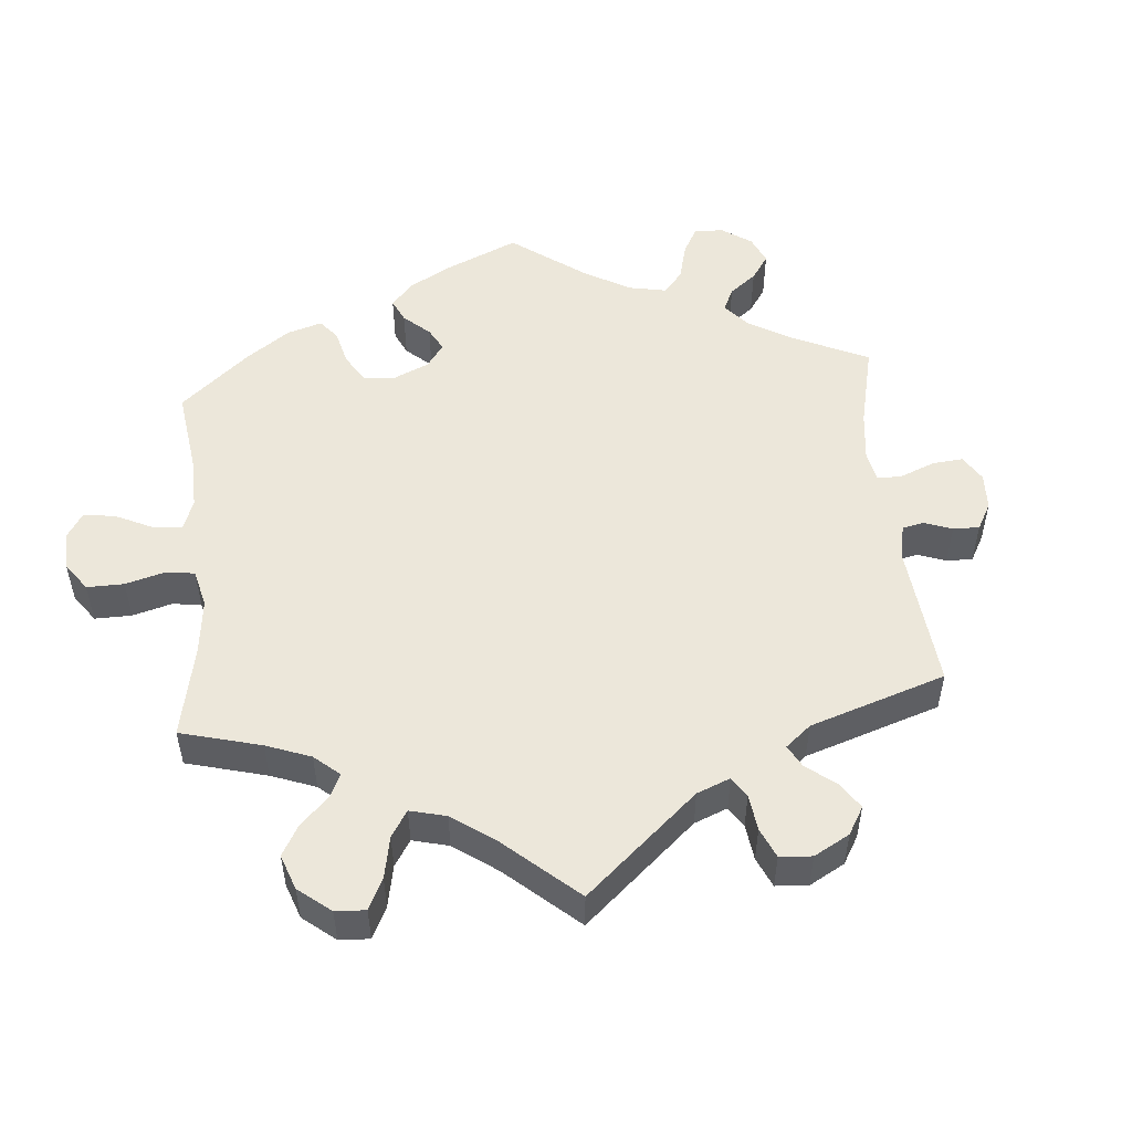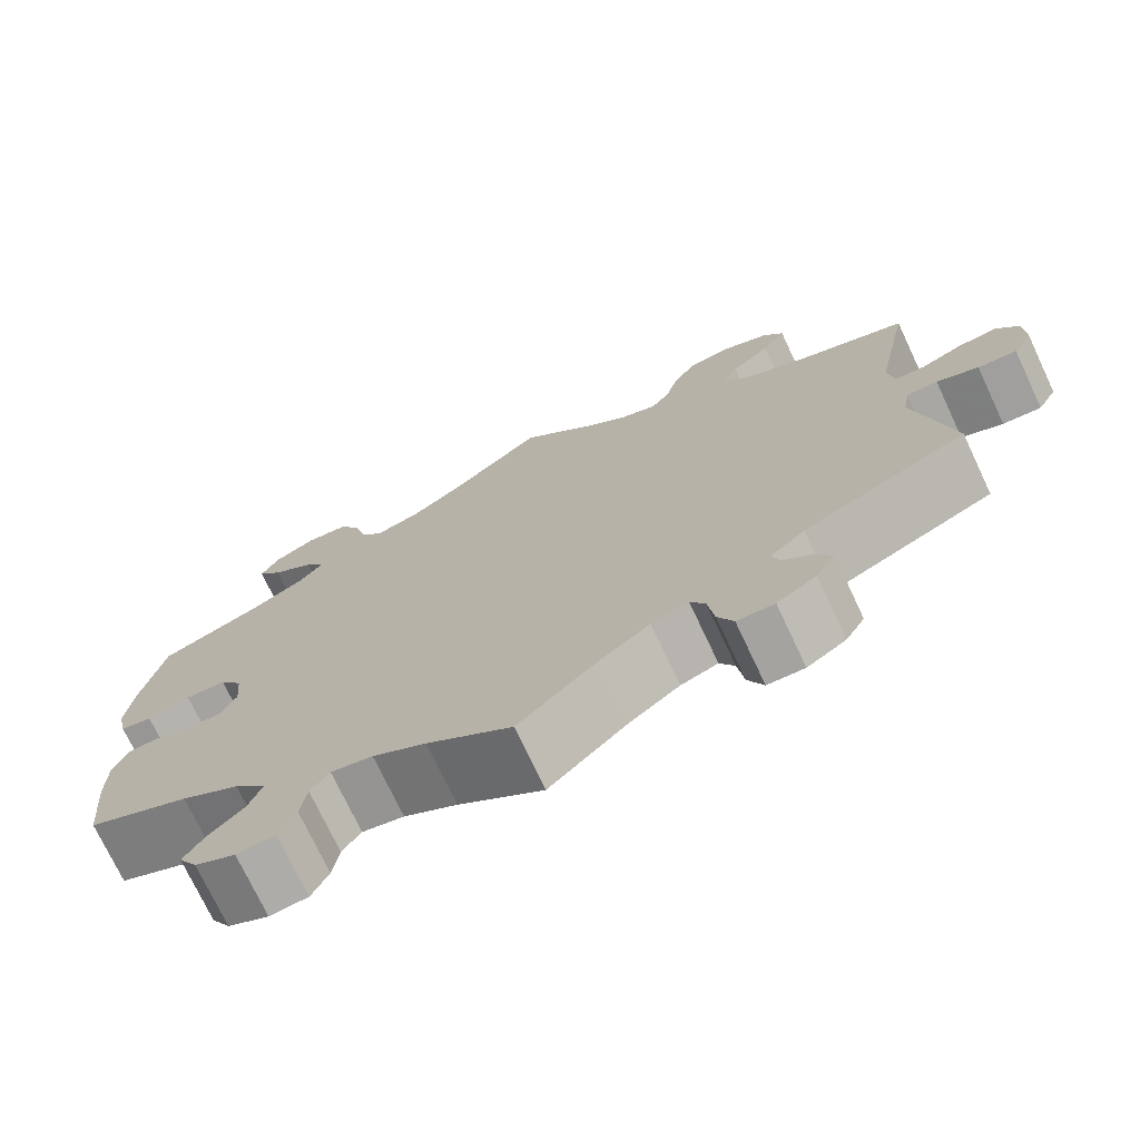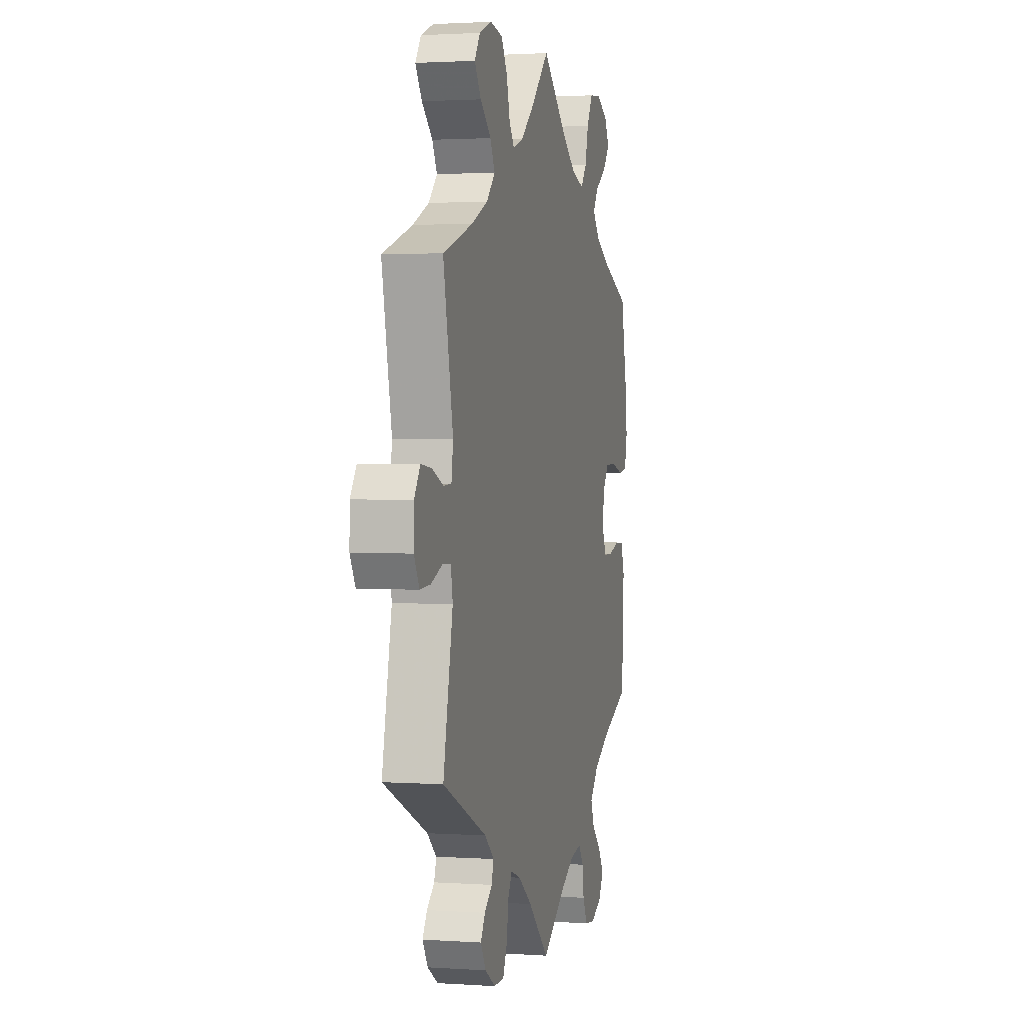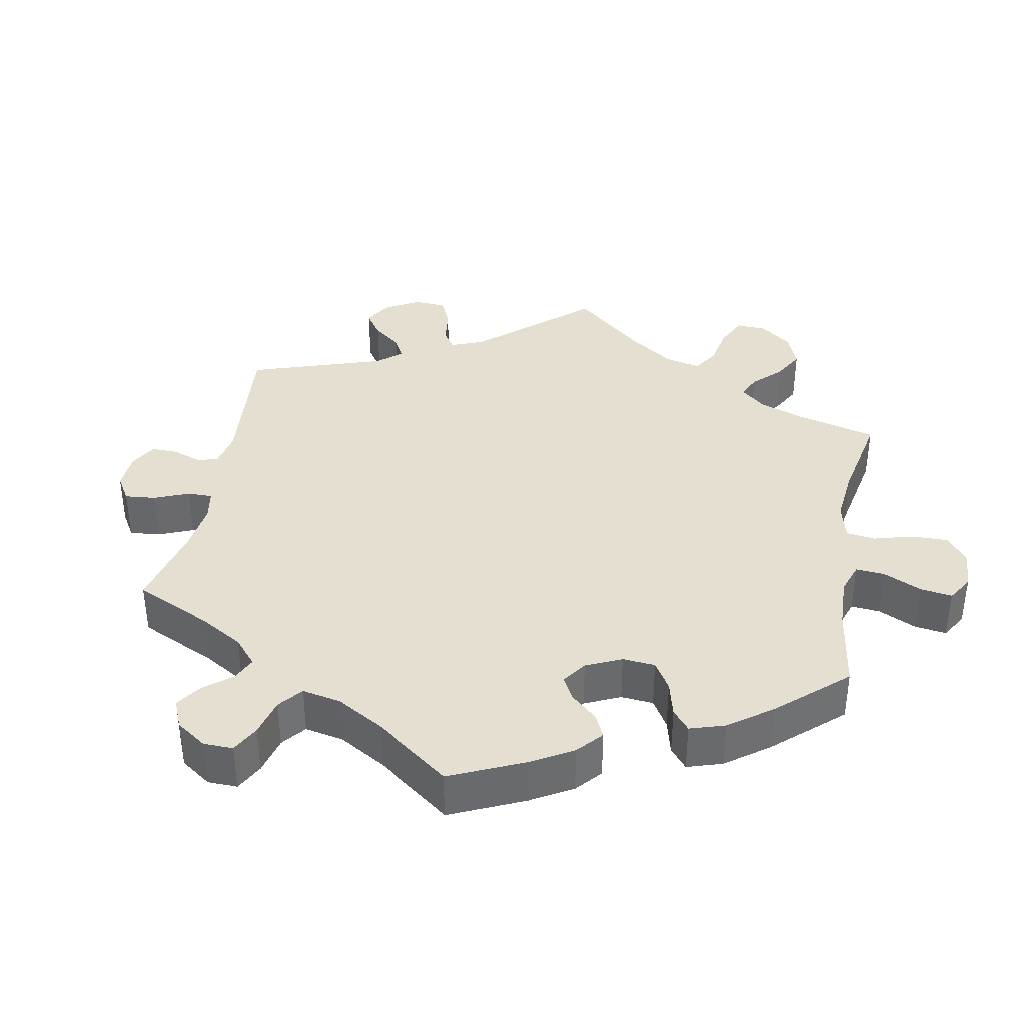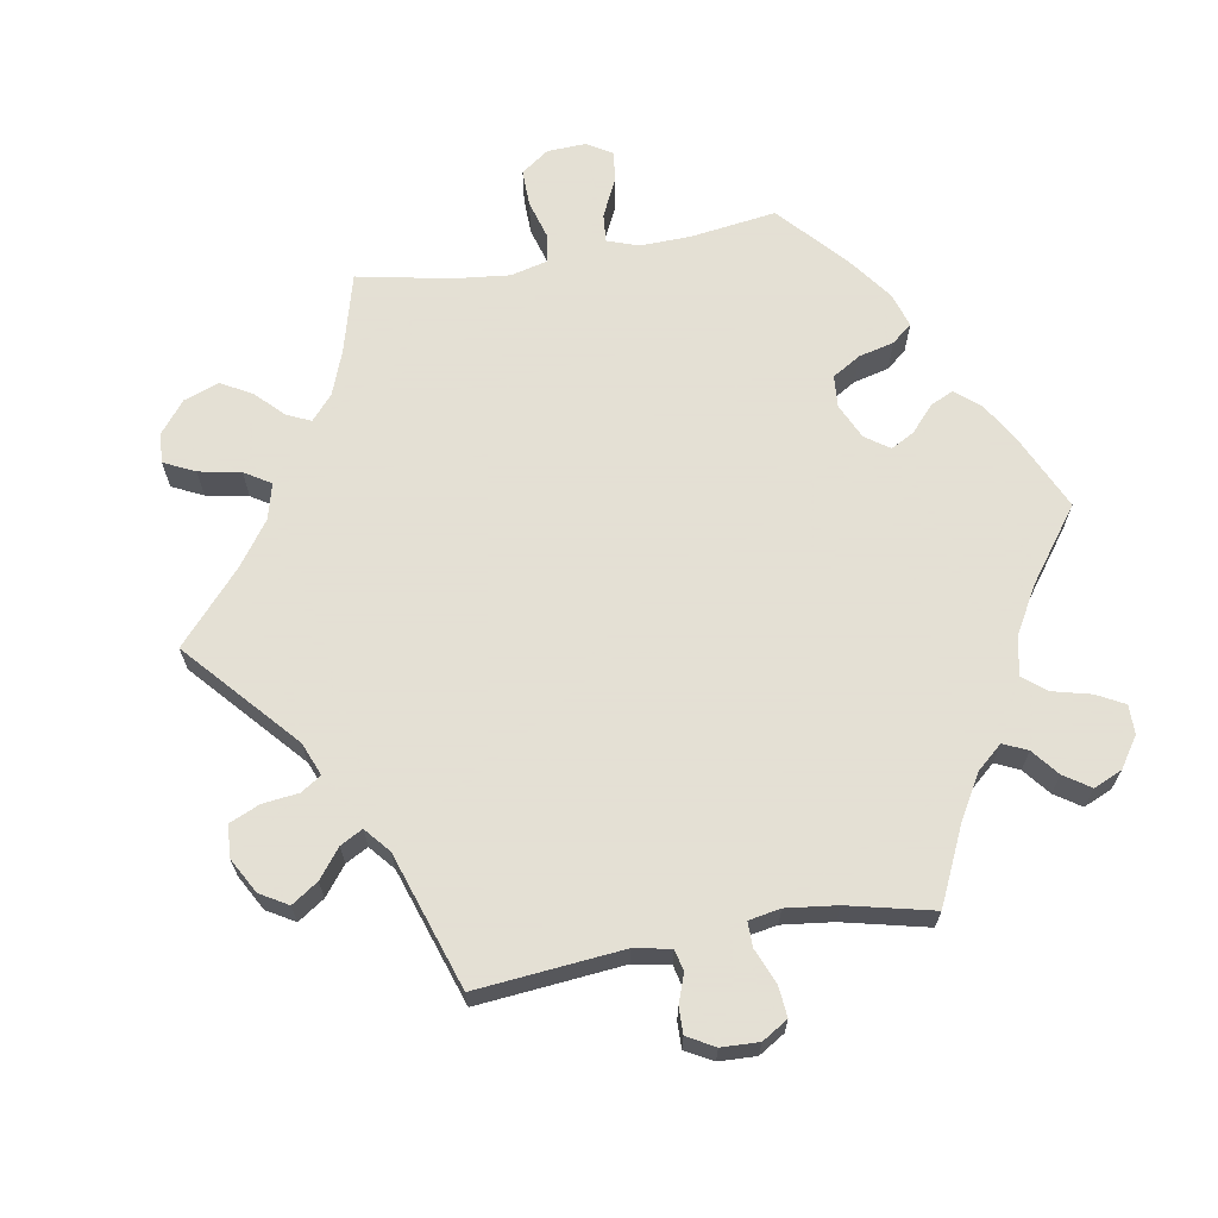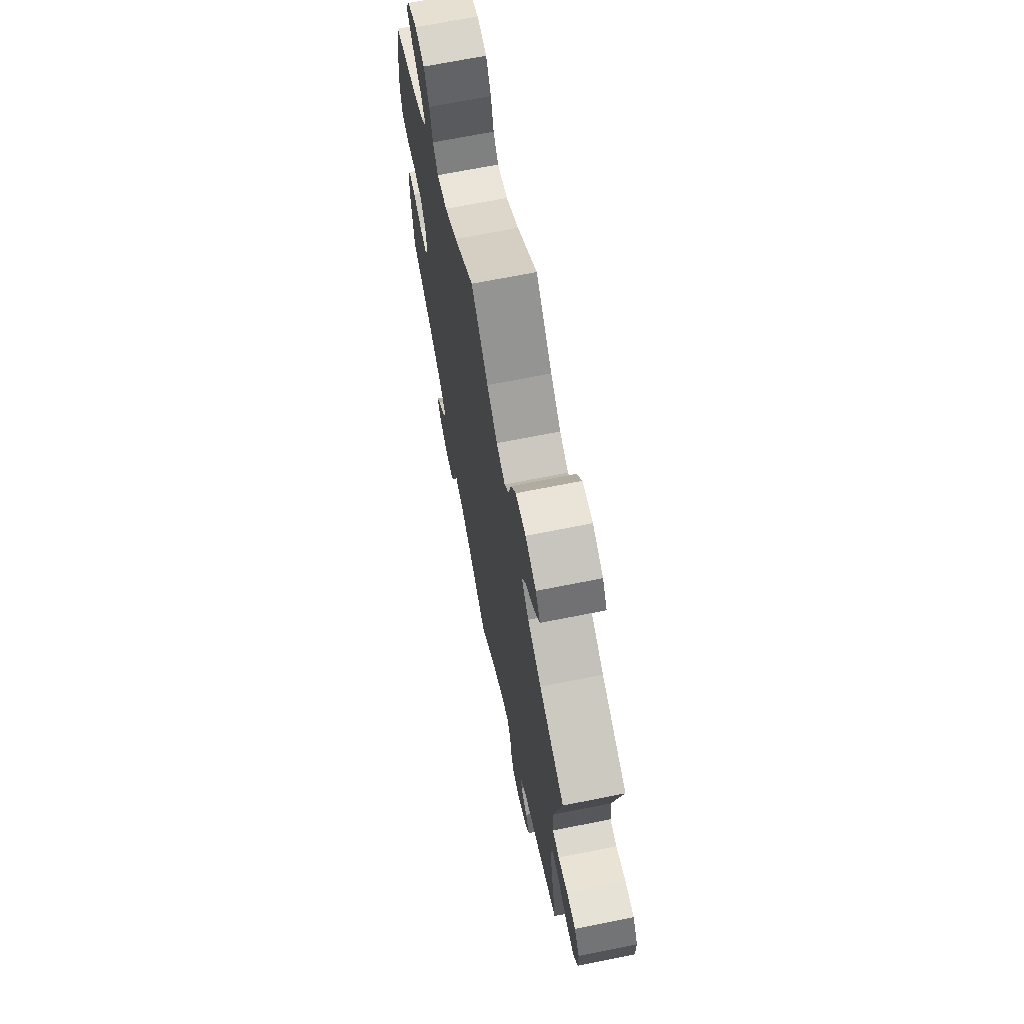
<metadata>
{"format":"obj","ext":"obj","renderer":"f3d","projection":"perspective","resolution":1024,"background":"white","views":[{"elev":51.3,"azim":54.8,"up":"+Y"},{"elev":-73.7,"azim":25.2,"up":"+Z"},{"elev":1.8,"azim":103.7,"up":"+Z"},{"elev":37.3,"azim":-109.4,"up":"+Y"},{"elev":66.2,"azim":140.0,"up":"+Y"},{"elev":69.0,"azim":78.7,"up":"+Z"}]}
</metadata>
<code>
v 0.082 0.07 0.496
v 0.133 0.07 0.454
v 0.176 0.07 0.439
v 0.197 0.07 0.468
v 0.211 0.07 0.521
v 0.236 0.07 0.563
v 0.287 0.07 0.572
v 0.34 0.07 0.551
v 0.363 0.07 0.516
v 0.336 0.07 0.476
v 0.291 0.07 0.437
v 0.271 0.07 0.399
v 0.307 0.07 0.362
v 0.375 0.07 0.331
v 0.5 0.07 0.289
v 0.459 0.07 0.088
v 0.466 0.07 0.039
v 0.499 0.07 0.037
v 0.546 0.07 0.057
v 0.591 0.07 0.062
v 0.616 0.07 0.025
v 0.617 0.07 -0.031
v 0.595 0.07 -0.07
v 0.551 0.07 -0.067
v 0.504 0.07 -0.048
v 0.469 0.07 -0.049
v 0.461 0.07 -0.094
v 0.501 0.07 -0.288
v 0.316 0.07 -0.373
v 0.277 0.07 -0.407
v 0.286 0.07 -0.436
v 0.318 0.07 -0.463
v 0.337 0.07 -0.494
v 0.315 0.07 -0.531
v 0.271 0.07 -0.559
v 0.229 0.07 -0.558
v 0.211 0.07 -0.519
v 0.204 0.07 -0.467
v 0.187 0.07 -0.437
v 0.145 0.07 -0.452
v 0.088 0.07 -0.495
v 0 0.07 -0.578
v -0.096 0.07 -0.511
v -0.156 0.07 -0.477
v -0.203 0.07 -0.468
v -0.224 0.07 -0.498
v -0.231 0.07 -0.545
v -0.25 0.07 -0.584
v -0.293 0.07 -0.589
v -0.339 0.07 -0.567
v -0.36 0.07 -0.532
v -0.337 0.07 -0.495
v -0.298 0.07 -0.457
v -0.283 0.07 -0.418
v -0.319 0.07 -0.377
v -0.385 0.07 -0.339
v -0.501 0.07 -0.289
v -0.512 0.07 -0.178
v -0.512 0.07 -0.112
v -0.497 0.07 -0.068
v -0.461 0.07 -0.065
v -0.415 0.07 -0.08
v -0.378 0.07 -0.079
v -0.361 0.07 -0.042
v -0.366 0.07 0.012
v -0.392 0.07 0.049
v -0.438 0.07 0.05
v -0.487 0.07 0.036
v -0.523 0.07 0.042
v -0.534 0.07 0.092
v -0.526 0.07 0.166
v -0.501 0.07 0.289
v -0.389 0.07 0.334
v -0.326 0.07 0.368
v -0.296 0.07 0.403
v -0.319 0.07 0.436
v -0.367 0.07 0.469
v -0.395 0.07 0.504
v -0.375 0.07 0.541
v -0.327 0.07 0.566
v -0.279 0.07 0.561
v -0.254 0.07 0.516
v -0.24 0.07 0.461
v -0.215 0.07 0.429
v -0.163 0.07 0.444
v -0.1 0.07 0.49
v 0 0.07 0.578
v 0.082 0 0.496
v 0.133 0 0.454
v 0.176 0 0.439
v 0.197 0 0.468
v 0.211 0 0.521
v 0.236 0 0.563
v 0.287 0 0.572
v 0.34 0 0.551
v 0.363 0 0.516
v 0.336 0 0.476
v 0.291 0 0.437
v 0.271 0 0.399
v 0.307 0 0.362
v 0.375 0 0.331
v 0.5 0 0.289
v 0.459 0 0.088
v 0.466 0 0.039
v 0.499 0 0.037
v 0.546 0 0.057
v 0.591 0 0.062
v 0.616 0 0.025
v 0.617 0 -0.031
v 0.595 0 -0.07
v 0.551 0 -0.067
v 0.504 0 -0.048
v 0.469 0 -0.049
v 0.461 0 -0.094
v 0.501 0 -0.288
v 0.316 0 -0.373
v 0.277 0 -0.407
v 0.286 0 -0.436
v 0.318 0 -0.463
v 0.337 0 -0.494
v 0.315 0 -0.531
v 0.271 0 -0.559
v 0.229 0 -0.558
v 0.211 0 -0.519
v 0.204 0 -0.467
v 0.187 0 -0.437
v 0.145 0 -0.452
v 0.088 0 -0.495
v 0 0 -0.578
v -0.096 0 -0.511
v -0.156 0 -0.477
v -0.203 0 -0.468
v -0.224 0 -0.498
v -0.231 0 -0.545
v -0.25 0 -0.584
v -0.293 0 -0.589
v -0.339 0 -0.567
v -0.36 0 -0.532
v -0.337 0 -0.495
v -0.298 0 -0.457
v -0.283 0 -0.418
v -0.319 0 -0.377
v -0.385 0 -0.339
v -0.501 0 -0.289
v -0.512 0 -0.178
v -0.512 0 -0.112
v -0.497 0 -0.068
v -0.461 0 -0.065
v -0.415 0 -0.08
v -0.378 0 -0.079
v -0.361 0 -0.042
v -0.366 0 0.012
v -0.392 0 0.049
v -0.438 0 0.05
v -0.487 0 0.036
v -0.523 0 0.042
v -0.534 0 0.092
v -0.526 0 0.166
v -0.501 0 0.289
v -0.389 0 0.334
v -0.326 0 0.368
v -0.296 0 0.403
v -0.319 0 0.436
v -0.367 0 0.469
v -0.395 0 0.504
v -0.375 0 0.541
v -0.327 0 0.566
v -0.279 0 0.561
v -0.254 0 0.516
v -0.24 0 0.461
v -0.215 0 0.429
v -0.163 0 0.444
v -0.1 0 0.49
v 0 0 0.578
f 86 87 1
f 85 86 1 2
f 84 85 2 3
f 80 81 82 83
f 80 83 84
f 79 80 84
f 76 77 78 79
f 75 76 79 84
f 74 75 84 3
f 70 71 72 73
f 70 73 74 3
f 67 68 69 70
f 66 67 70 3
f 59 60 61 62
f 59 62 63
f 56 57 58 59
f 55 56 59 63
f 54 55 63 64
f 50 51 52 53
f 50 53 54
f 49 50 54
f 46 47 48 49
f 45 46 49 54
f 44 45 54 64
f 41 42 43
f 40 41 43 44
f 39 40 44 64
f 35 36 37 38
f 35 38 39
f 34 35 39
f 31 32 33 34
f 30 31 34 39
f 29 30 39 64
f 27 28 29 64
f 22 23 24 25
f 22 25 26
f 21 22 26
f 18 19 20 21
f 17 18 21 26
f 16 17 26 27
f 14 15 16
f 13 14 16 27
f 8 9 10 11
f 8 11 12
f 7 8 12
f 4 5 6 7
f 3 4 7 12
f 65 66 3 12
f 27 64 65
f 12 13 27 65
f 88 174 173
f 89 88 173 172
f 90 89 172 171
f 170 169 168 167
f 171 170 167
f 171 167 166
f 166 165 164 163
f 171 166 163 162
f 90 171 162 161
f 160 159 158 157
f 90 161 160 157
f 157 156 155 154
f 90 157 154 153
f 149 148 147 146
f 150 149 146
f 146 145 144 143
f 150 146 143 142
f 151 150 142 141
f 140 139 138 137
f 141 140 137
f 141 137 136
f 136 135 134 133
f 141 136 133 132
f 151 141 132 131
f 130 129 128
f 131 130 128 127
f 151 131 127 126
f 125 124 123 122
f 126 125 122
f 126 122 121
f 121 120 119 118
f 126 121 118 117
f 151 126 117 116
f 151 116 115 114
f 112 111 110 109
f 113 112 109
f 113 109 108
f 108 107 106 105
f 113 108 105 104
f 114 113 104 103
f 103 102 101
f 114 103 101 100
f 98 97 96 95
f 99 98 95
f 99 95 94
f 94 93 92 91
f 99 94 91 90
f 99 90 153 152
f 152 151 114
f 152 114 100 99
f 1 88 89 2
f 2 89 90 3
f 3 90 91 4
f 4 91 92 5
f 5 92 93 6
f 6 93 94 7
f 7 94 95 8
f 8 95 96 9
f 9 96 97 10
f 10 97 98 11
f 11 98 99 12
f 12 99 100 13
f 13 100 101 14
f 14 101 102 15
f 15 102 103 16
f 16 103 104 17
f 17 104 105 18
f 18 105 106 19
f 19 106 107 20
f 20 107 108 21
f 21 108 109 22
f 22 109 110 23
f 23 110 111 24
f 24 111 112 25
f 25 112 113 26
f 26 113 114 27
f 27 114 115 28
f 28 115 116 29
f 29 116 117 30
f 30 117 118 31
f 31 118 119 32
f 32 119 120 33
f 33 120 121 34
f 34 121 122 35
f 35 122 123 36
f 36 123 124 37
f 37 124 125 38
f 38 125 126 39
f 39 126 127 40
f 40 127 128 41
f 41 128 129 42
f 42 129 130 43
f 43 130 131 44
f 44 131 132 45
f 45 132 133 46
f 46 133 134 47
f 47 134 135 48
f 48 135 136 49
f 49 136 137 50
f 50 137 138 51
f 51 138 139 52
f 52 139 140 53
f 53 140 141 54
f 54 141 142 55
f 55 142 143 56
f 56 143 144 57
f 57 144 145 58
f 58 145 146 59
f 59 146 147 60
f 60 147 148 61
f 61 148 149 62
f 62 149 150 63
f 63 150 151 64
f 64 151 152 65
f 65 152 153 66
f 66 153 154 67
f 67 154 155 68
f 68 155 156 69
f 69 156 157 70
f 70 157 158 71
f 71 158 159 72
f 72 159 160 73
f 73 160 161 74
f 74 161 162 75
f 75 162 163 76
f 76 163 164 77
f 77 164 165 78
f 78 165 166 79
f 79 166 167 80
f 80 167 168 81
f 81 168 169 82
f 82 169 170 83
f 83 170 171 84
f 84 171 172 85
f 85 172 173 86
f 86 173 174 87
f 87 174 88 1

</code>
